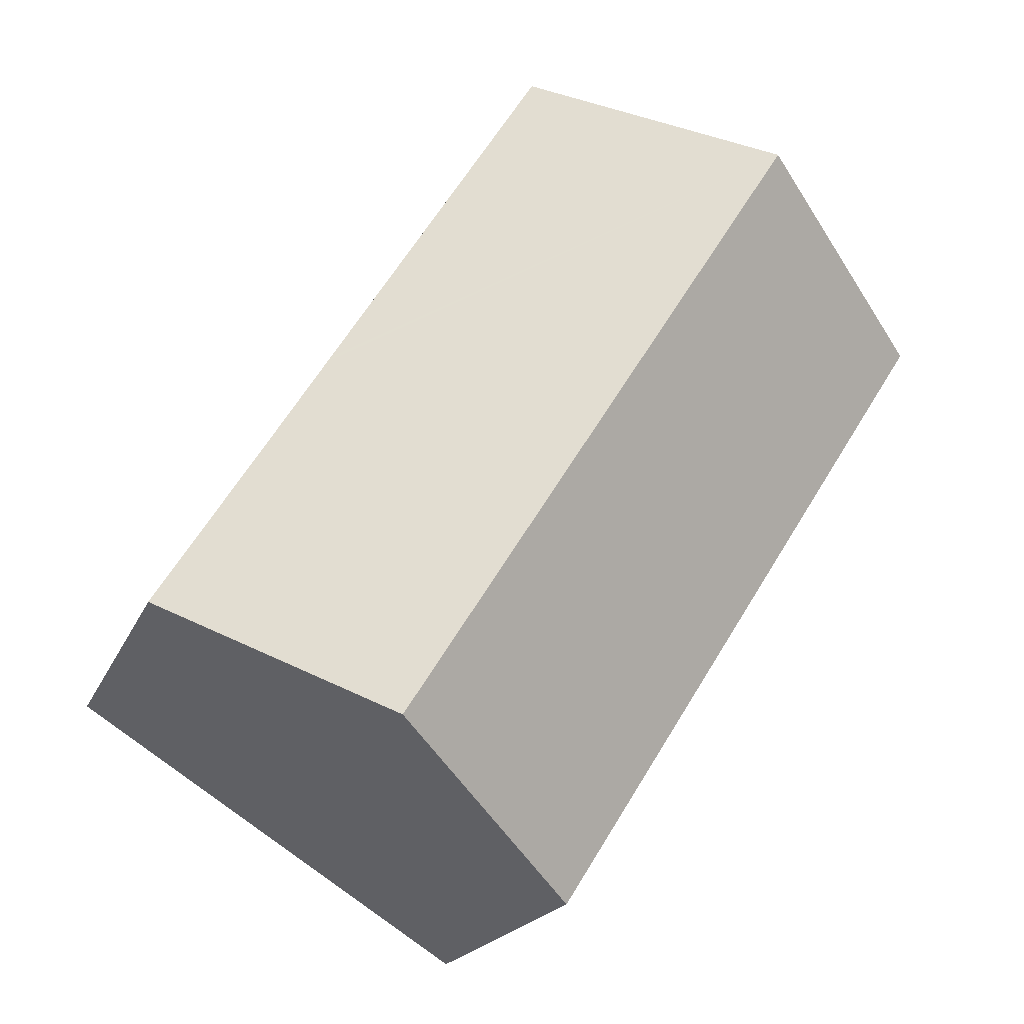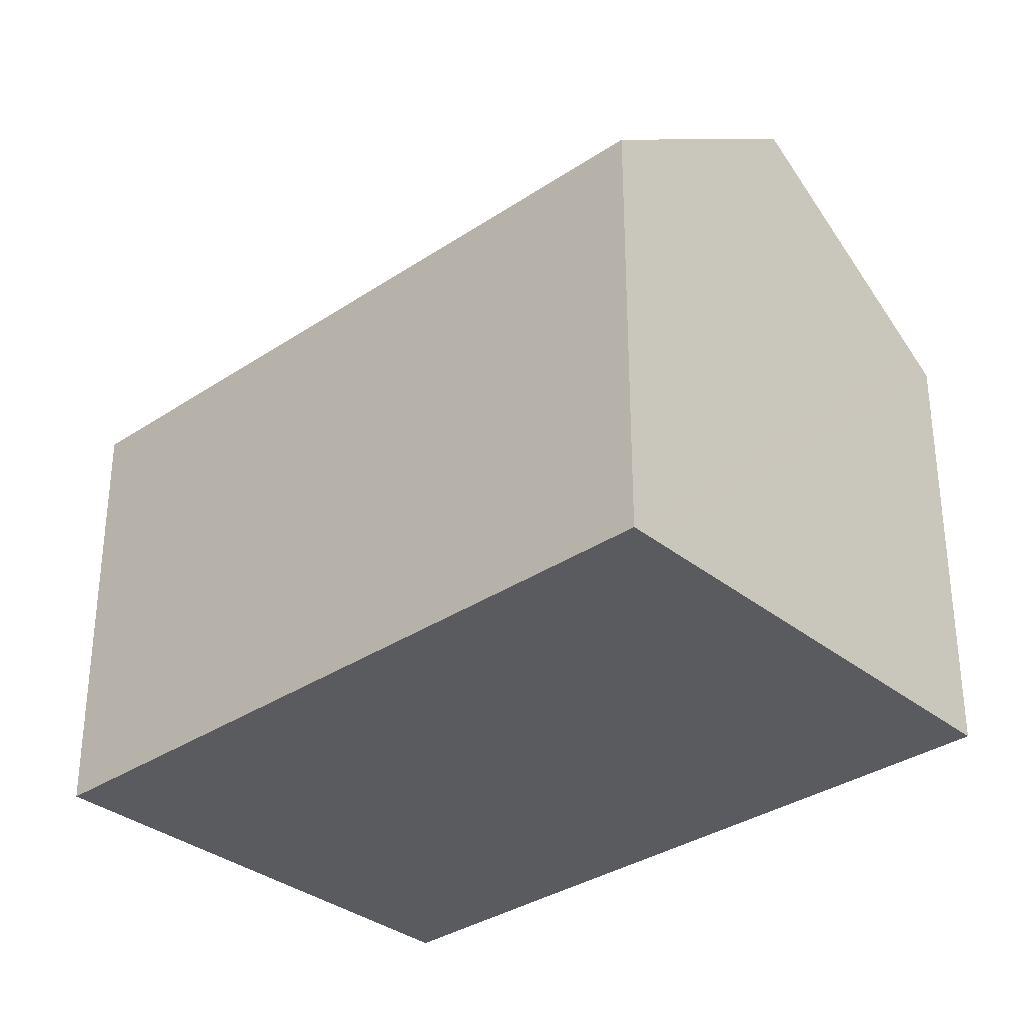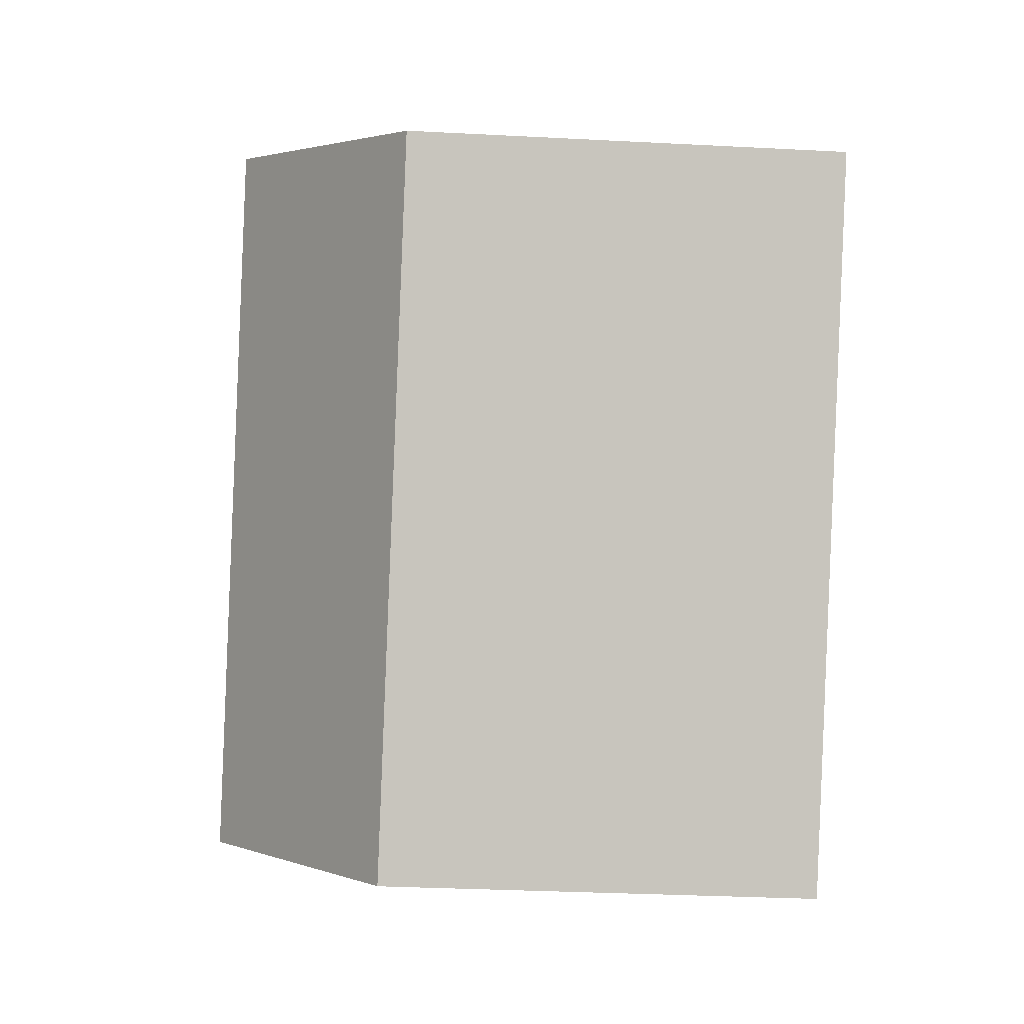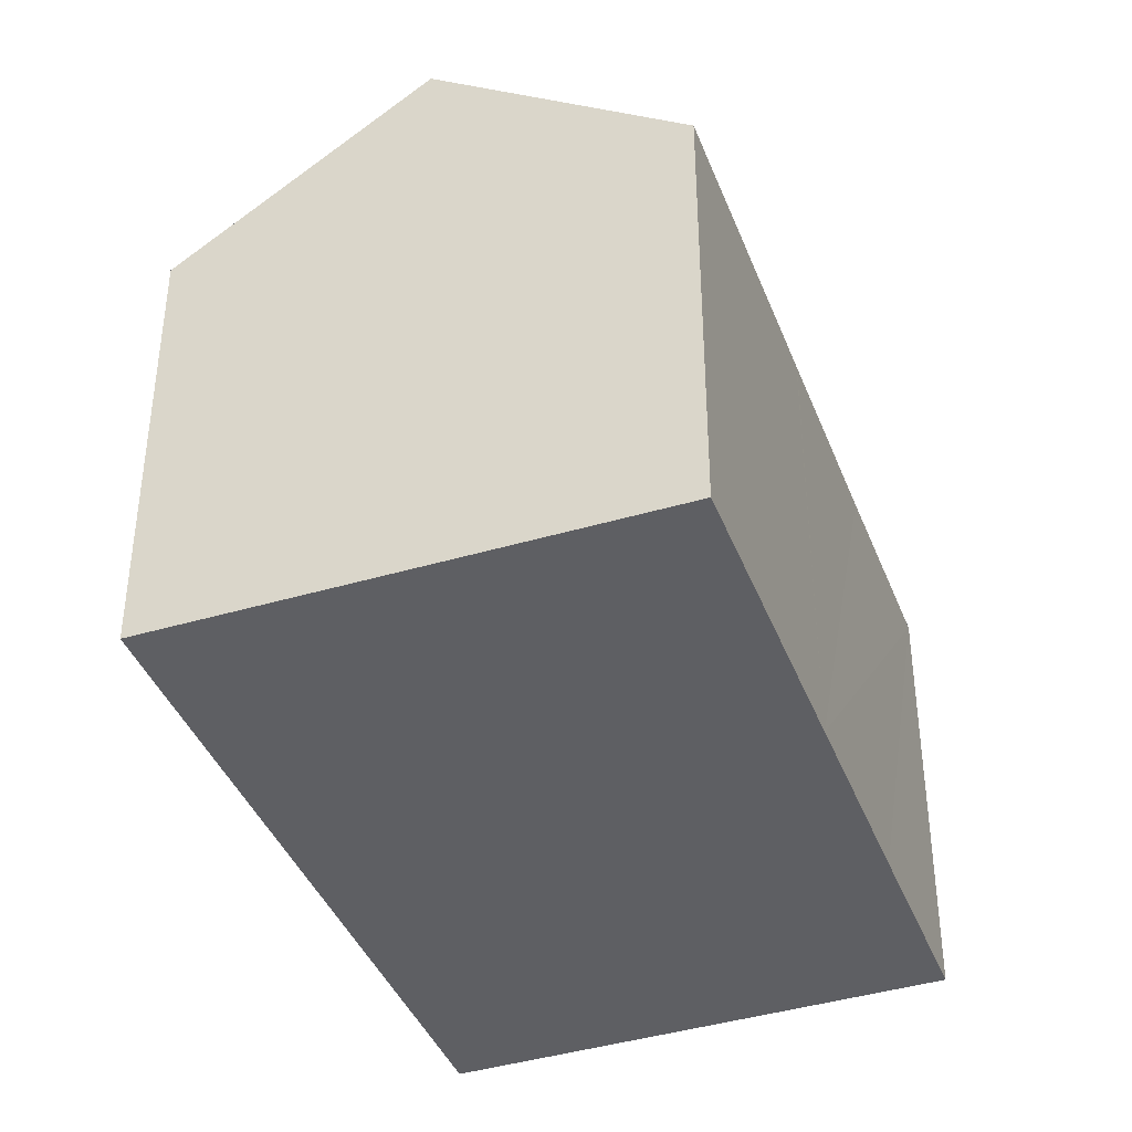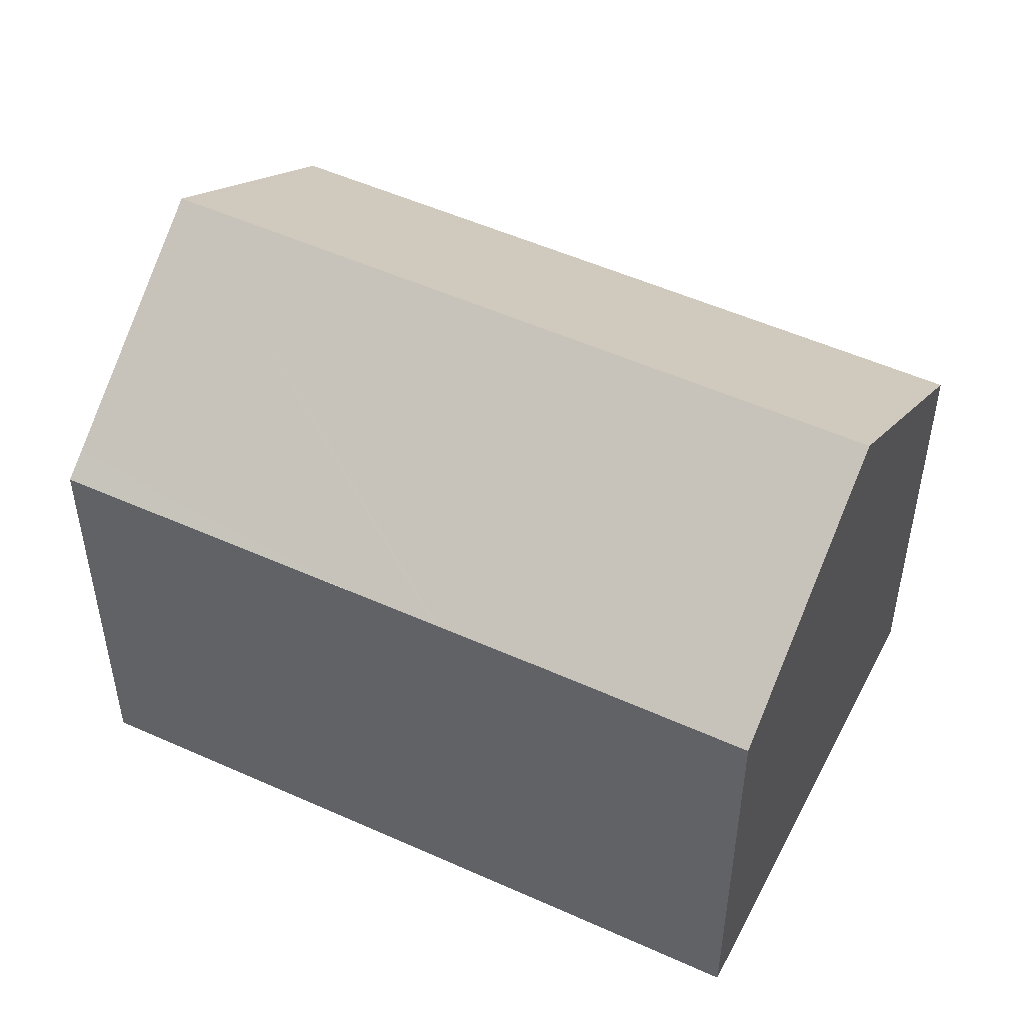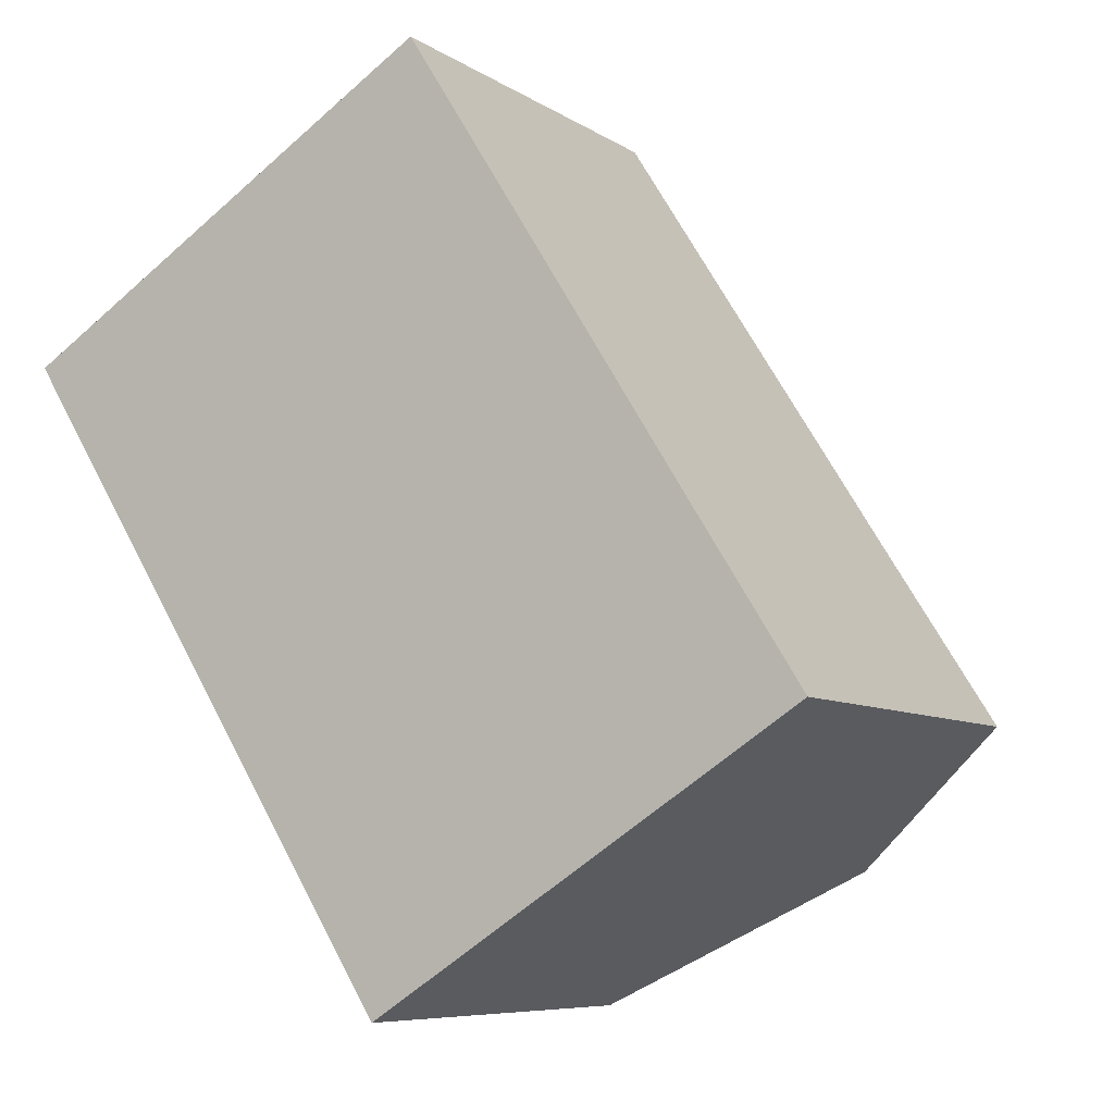
<metadata>
{"format":"obj","ext":"obj","renderer":"f3d","projection":"perspective","resolution":1024,"background":"white","views":[{"elev":-18.6,"azim":162.8,"up":"+Z"},{"elev":-33.4,"azim":-79.6,"up":"+Y"},{"elev":-31.8,"azim":-94.2,"up":"+Z"},{"elev":-40.6,"azim":-12.0,"up":"+Y"},{"elev":51.3,"azim":84.0,"up":"+Y"},{"elev":-7.4,"azim":29.9,"up":"+Z"}]}
</metadata>
<code>
v  14.17 10.36 -0.032
v  9.664 10.76 6.027
v  10.18 10.35 6.346
v  5.083 14.37 3.17
v  15.33 10.37 -1.886
v  15.42 10.37 -2.017
v  16.82 10.37 -4.266
v  14.43 14.37 -11.68
v  19.47 10.37 -8.455
v  19.01 10.73 -8.749
v  0 10.36 6.344e-16
v  9.916 10.78 -14.58
v  9.388 10.36 -14.92
v  0.517 10.77 0.323
v  19.47 5.177e-16 -8.455
v  9.916 8.926e-16 -14.58
v  9.388 9.134e-16 -14.92
v  19.01 5.357e-16 -8.749
v  14.43 7.154e-16 -11.68
v  0 0 0
v  0.517 -1.978e-17 0.323
v  10.18 -3.886e-16 6.346
v  5.083 -1.941e-16 3.17
v  9.664 -3.69e-16 6.027
v  14.17 1.959e-18 -0.032
v  14.19 10.36 -0.061
v  14.17 10.36 -0.025
v  16.82 2.612e-16 -4.266
v  14.19 3.735e-18 -0.061
v  15.42 1.235e-16 -2.017
v  15.33 1.155e-16 -1.886
g defaultobject
f 1 2 3
f 2 1 4
f 4 1 5
f 4 5 6
f 4 6 7
f 4 7 8
f 8 7 9
f 8 9 10
f 11 12 13
f 12 11 8
f 8 11 4
f 4 11 14
f 10 12 8
f 12 10 9
f 12 9 15
f 12 15 13
f 13 15 16
f 13 16 17
f 16 15 18
f 16 18 19
f 17 11 13
f 11 17 20
f 14 2 4
f 2 14 11
f 2 11 20
f 2 20 3
f 3 20 21
f 3 21 22
f 22 21 23
f 22 23 24
f 25 26 27
f 26 25 5
f 5 25 6
f 6 25 7
f 7 25 9
f 9 25 28
f 9 28 15
f 28 25 29
f 28 29 30
f 30 29 31
f 3 25 27
f 25 3 22
f 28 18 15
f 18 28 19
f 19 28 16
f 16 28 17
f 17 28 20
f 20 28 30
f 20 30 31
f 20 31 29
f 20 29 25
f 20 25 23
f 23 25 24
f 24 25 22
f 20 23 21

</code>
